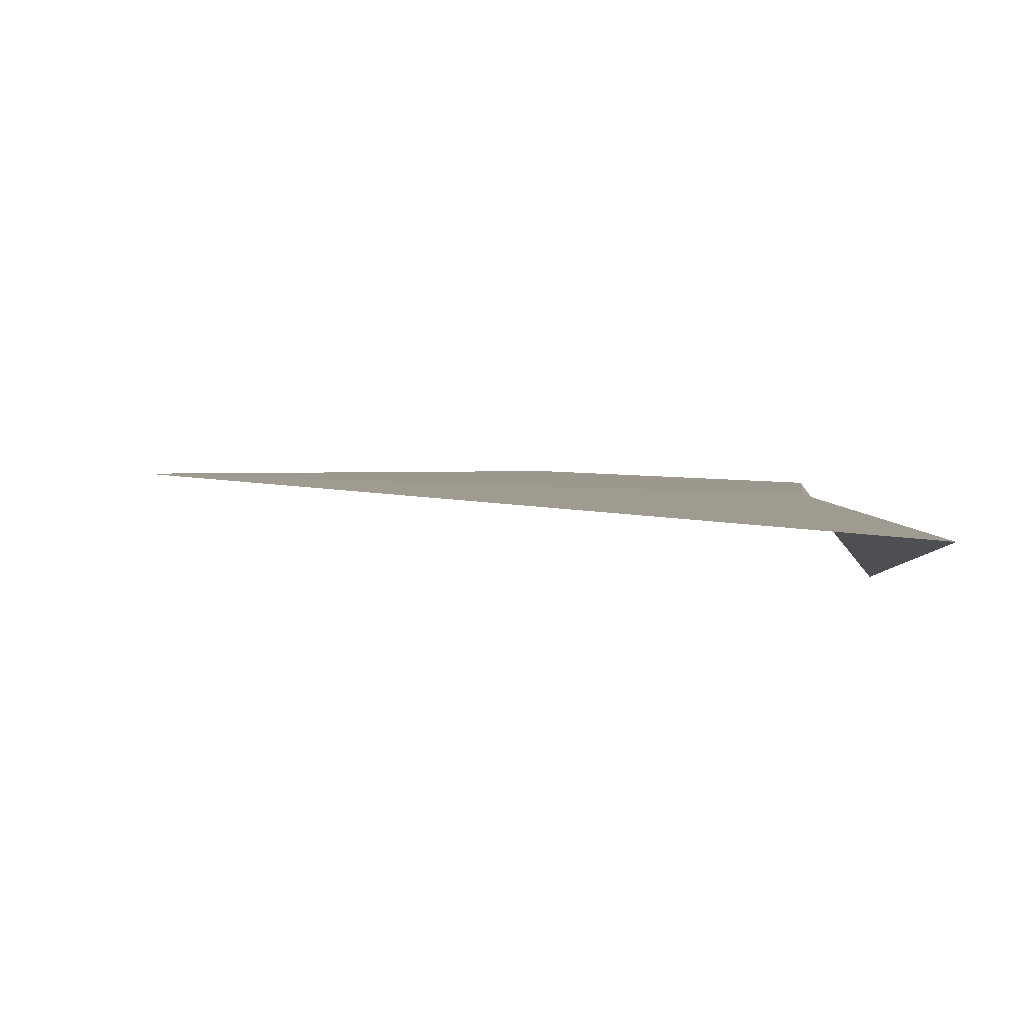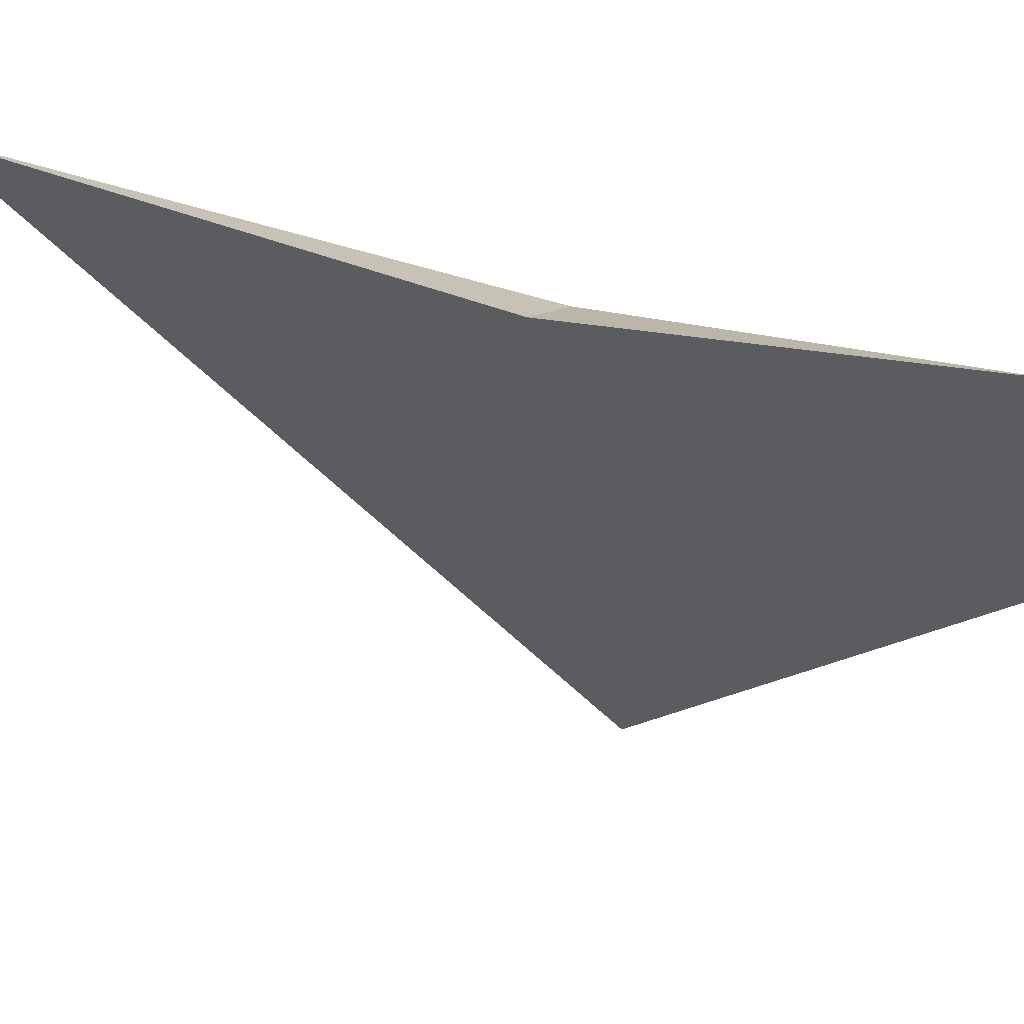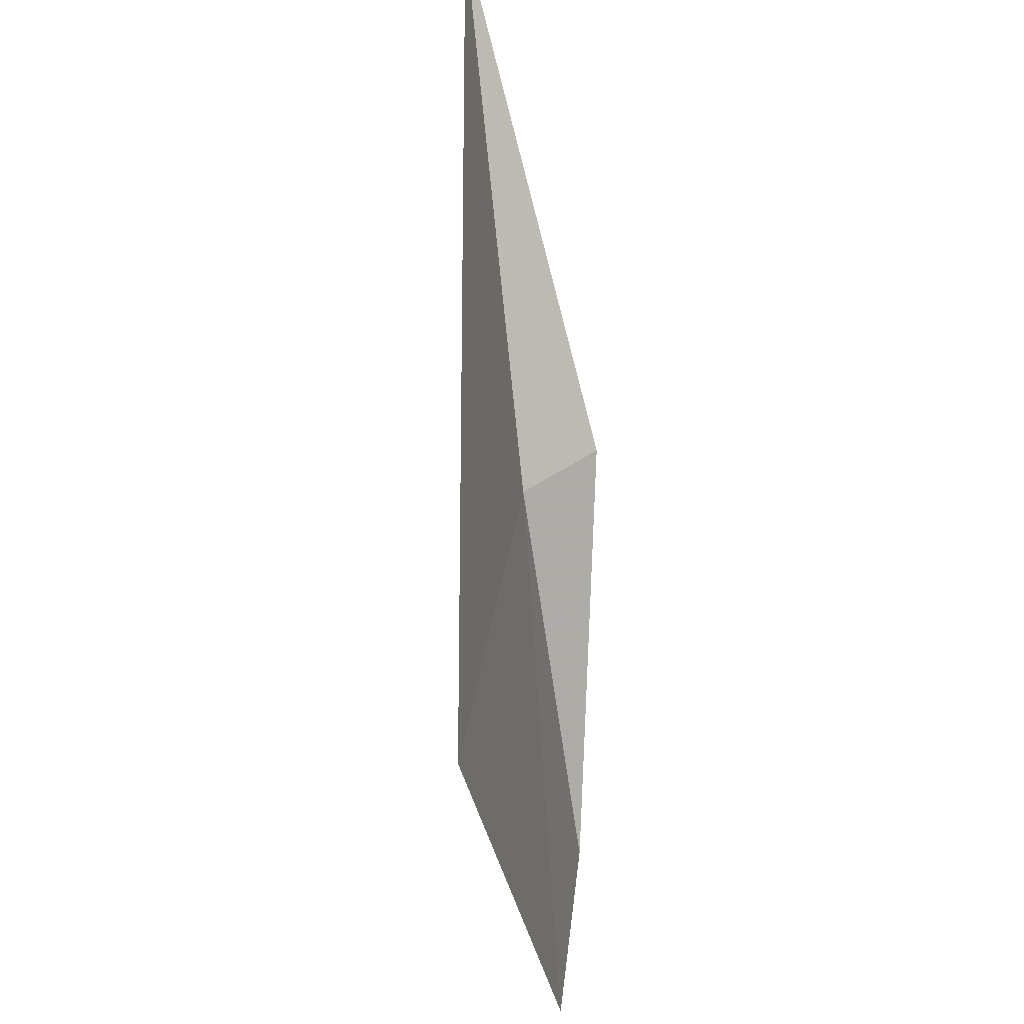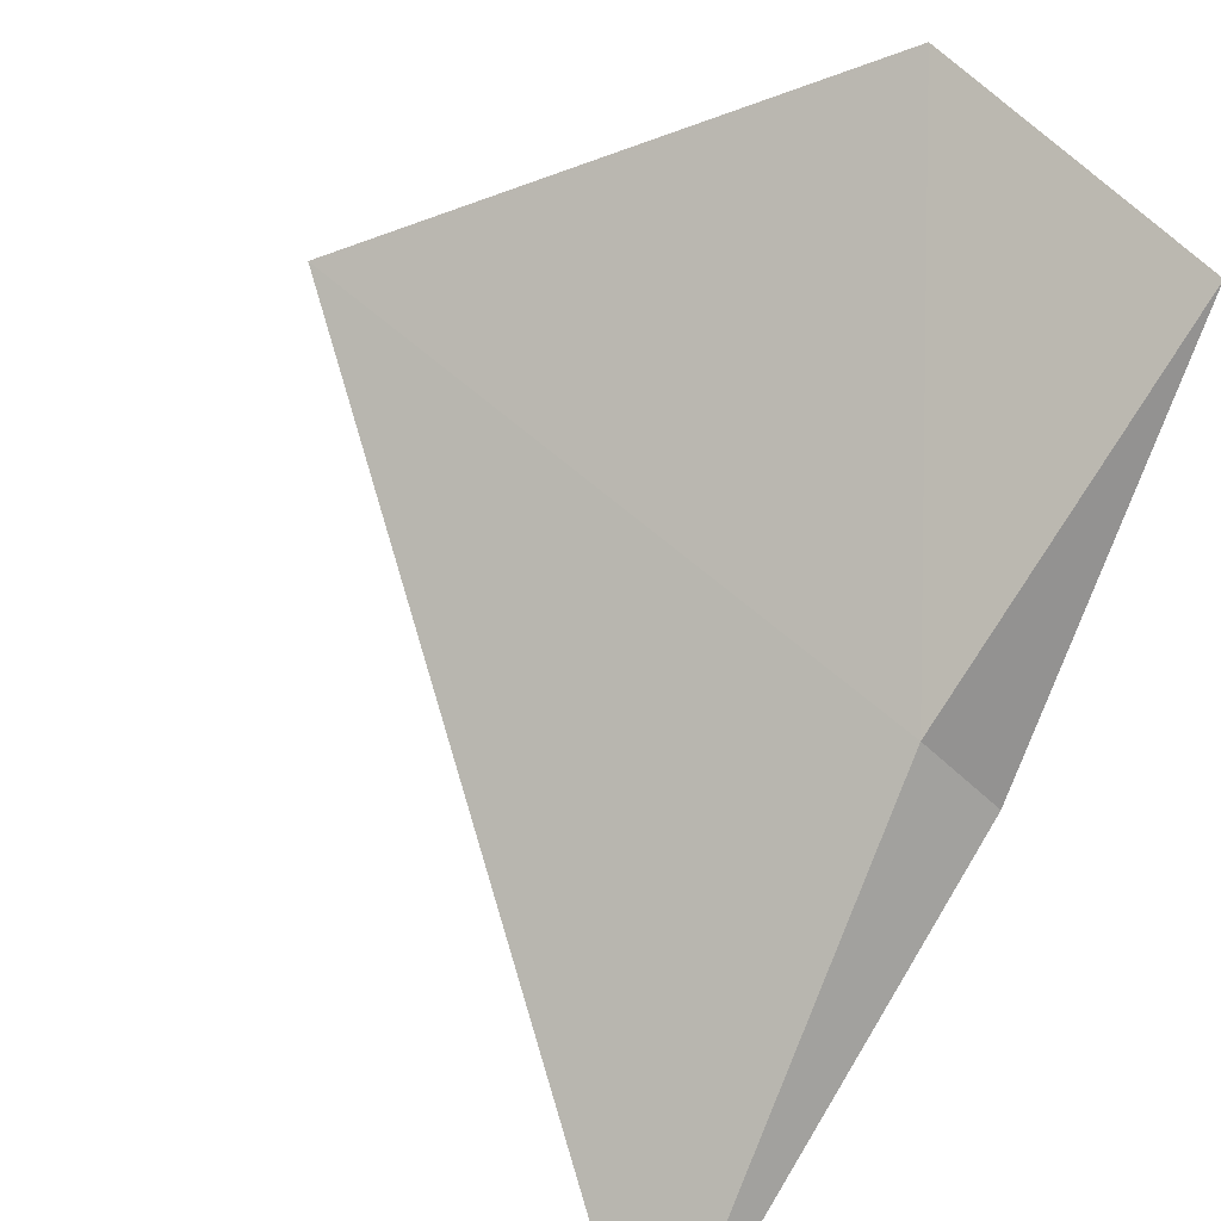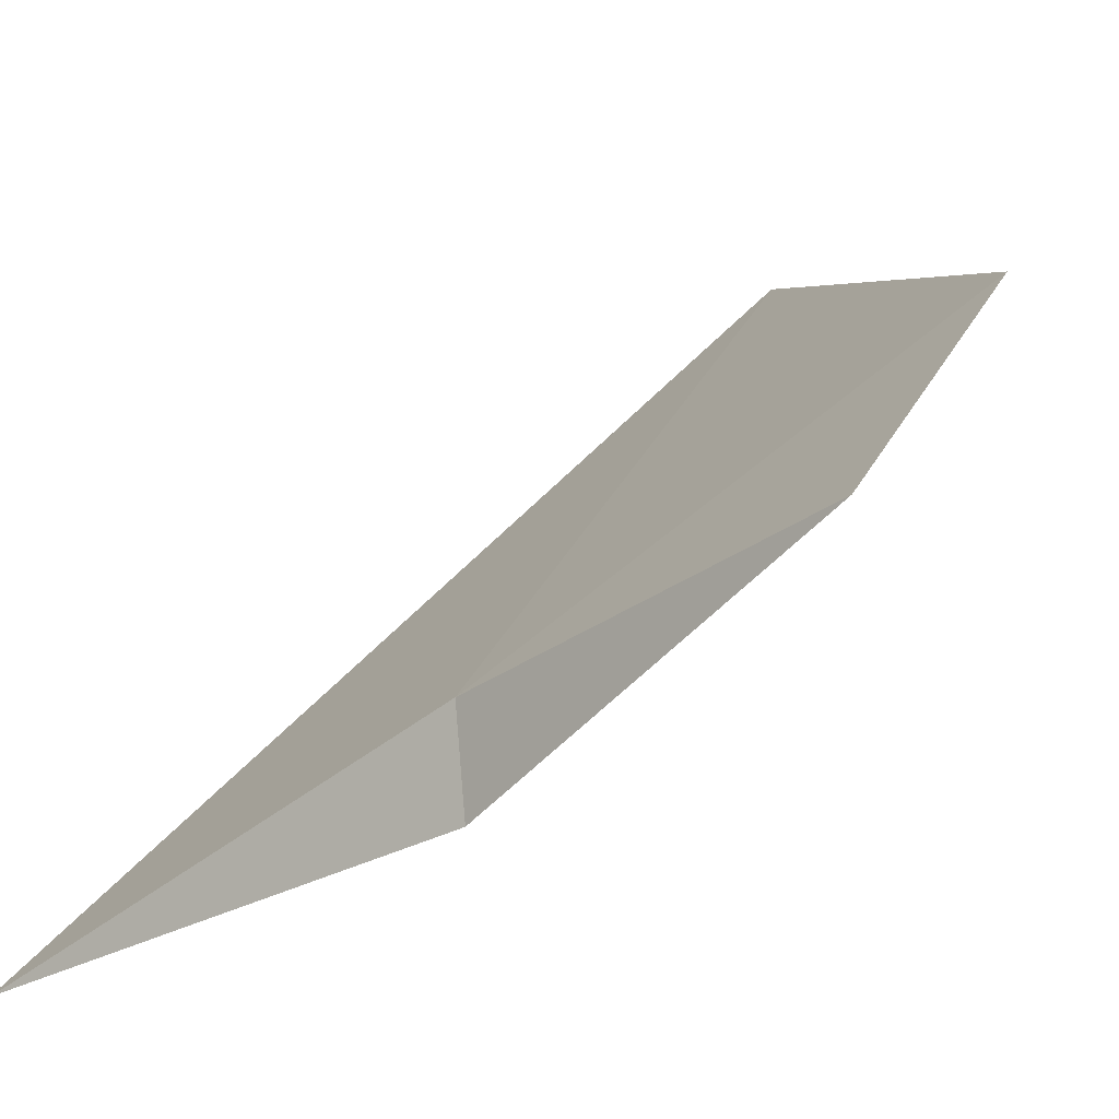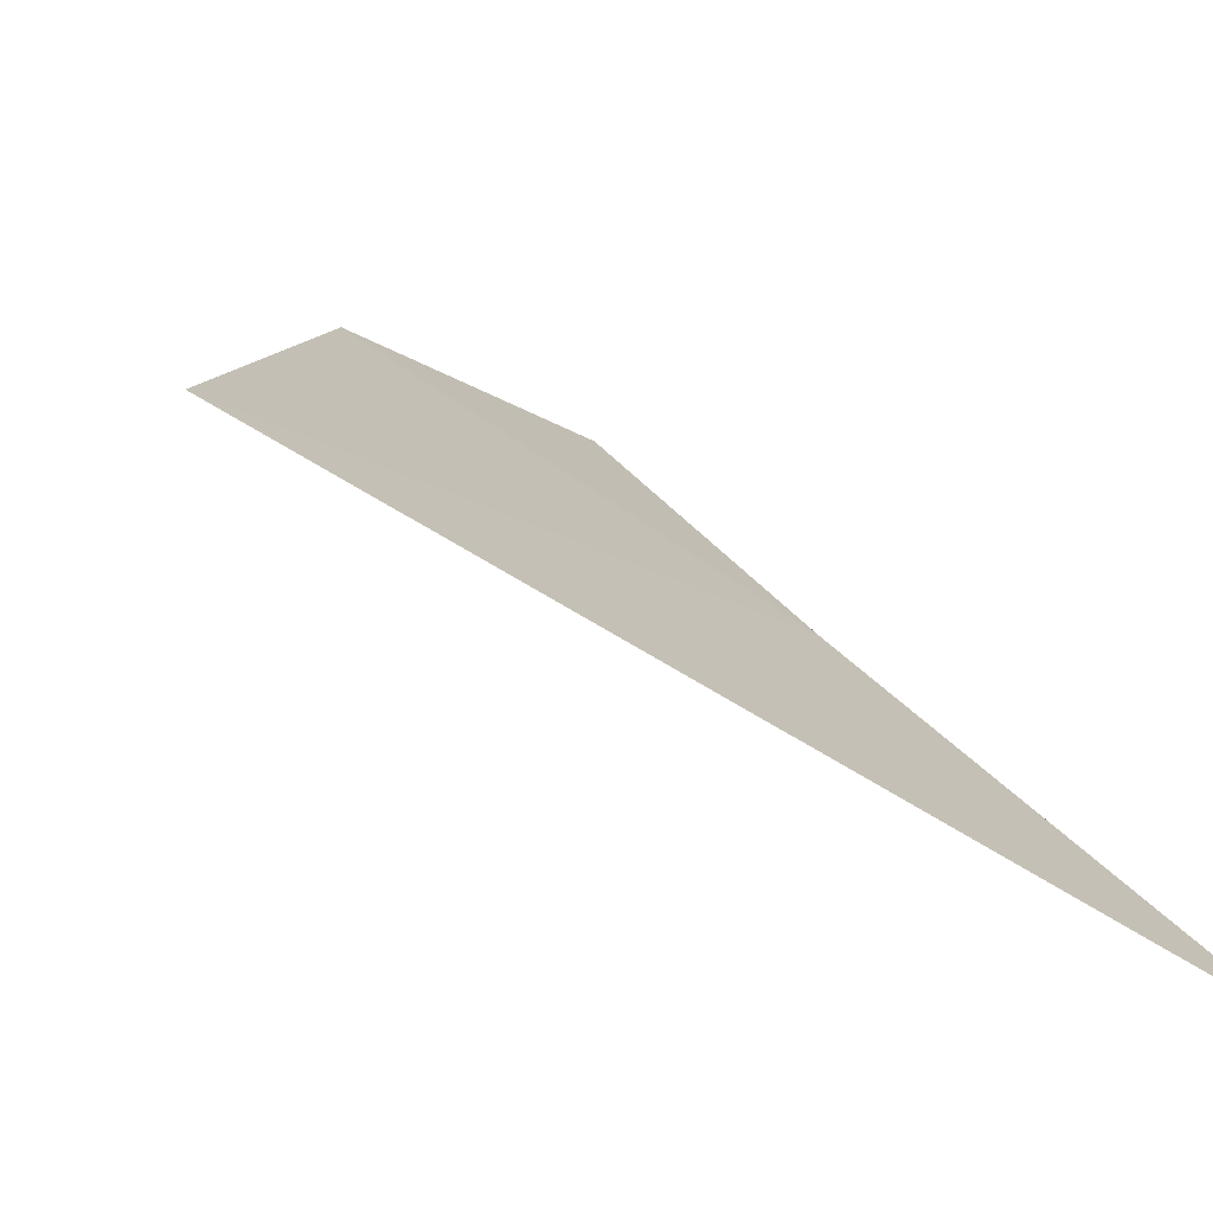
<metadata>
{"format":"obj","ext":"obj","renderer":"f3d","projection":"perspective","resolution":1024,"background":"white","views":[{"elev":-37.3,"azim":-83.6,"up":"+Y"},{"elev":47.3,"azim":53.0,"up":"+Z"},{"elev":-75.2,"azim":-42.1,"up":"+Z"},{"elev":51.0,"azim":-48.2,"up":"+Y"},{"elev":30.0,"azim":25.8,"up":"+Y"},{"elev":-15.1,"azim":-129.7,"up":"+Y"}]}
</metadata>
<code>
v -44.06 -45.34 63.12
v -42.54 -44.1 63.16
v -43.89 -45.7 63.4
v -46.06 -47.12 63.59
v -44.07 -44.95 60.03
v -42.48 -43.85 61.77
f 1 2 3
f 1 3 4
f 1 4 5
f 1 5 6
f 1 6 2

</code>
